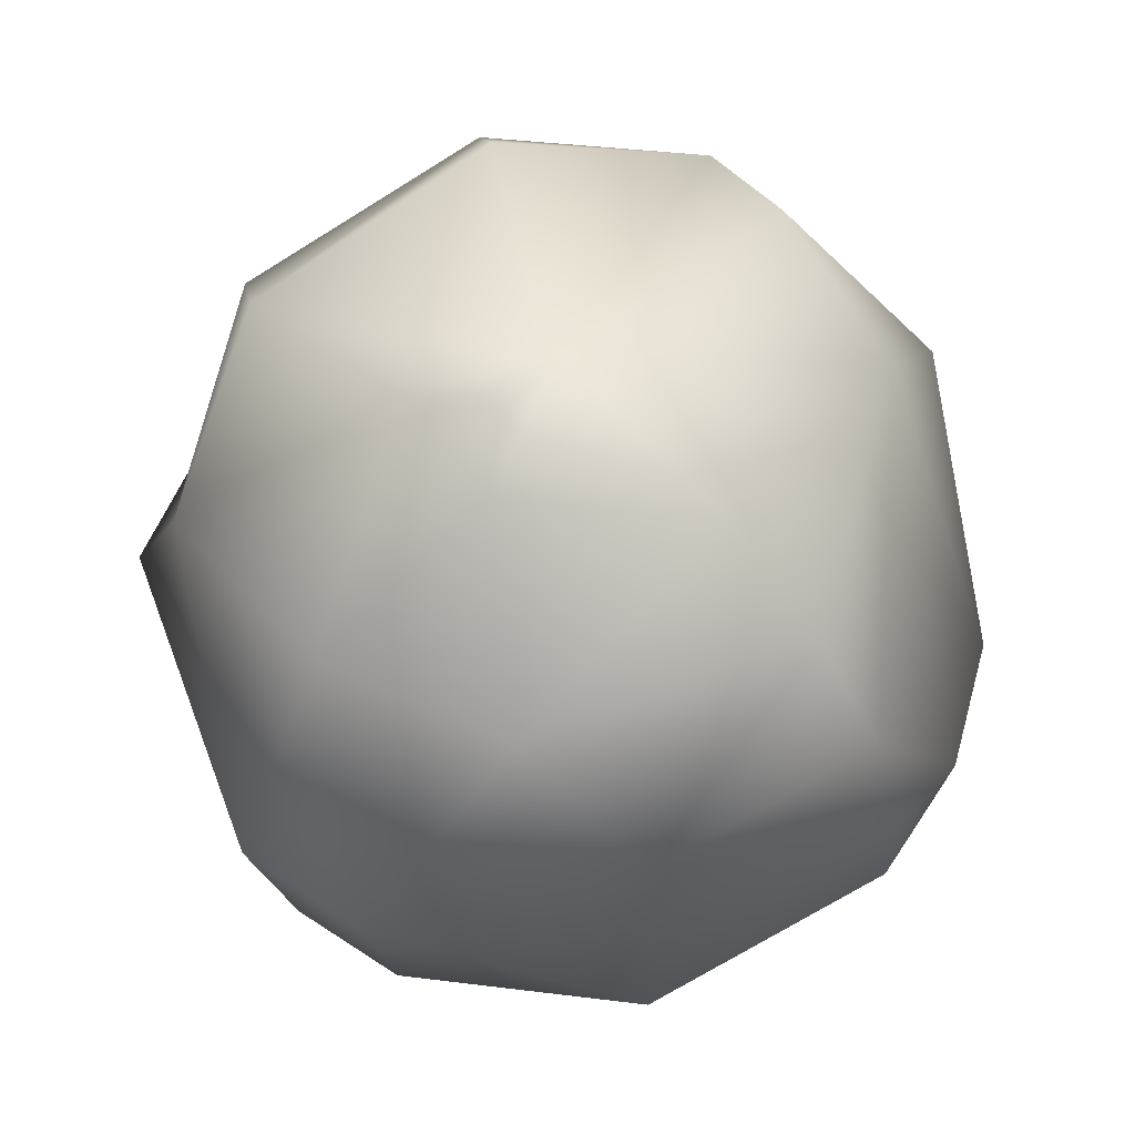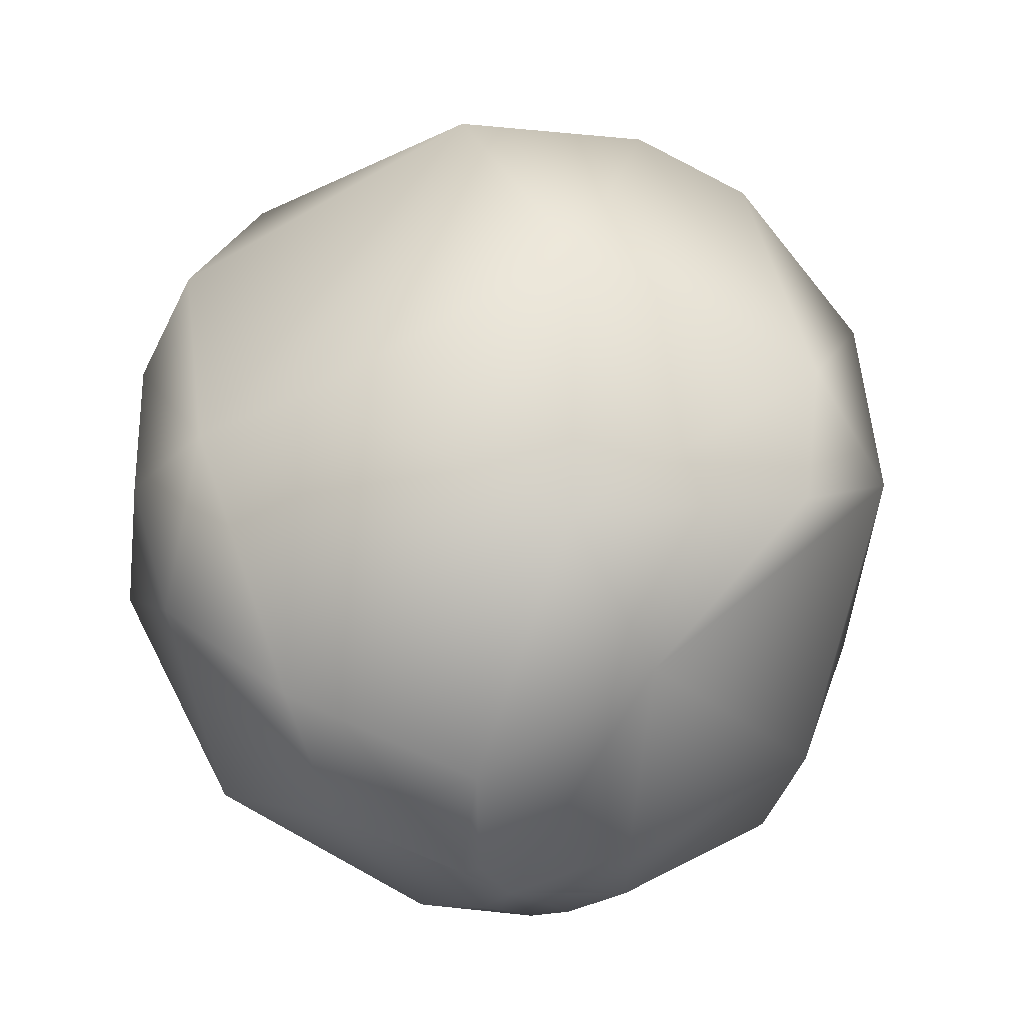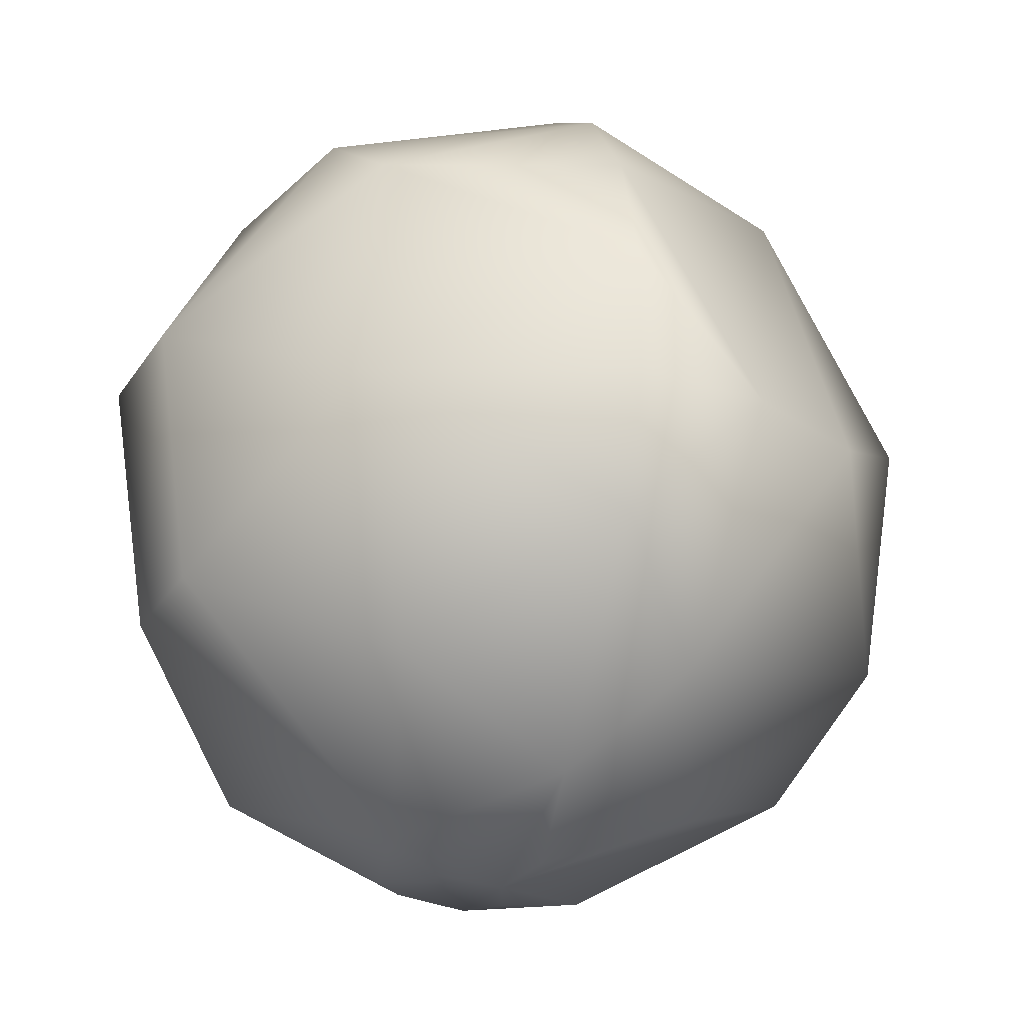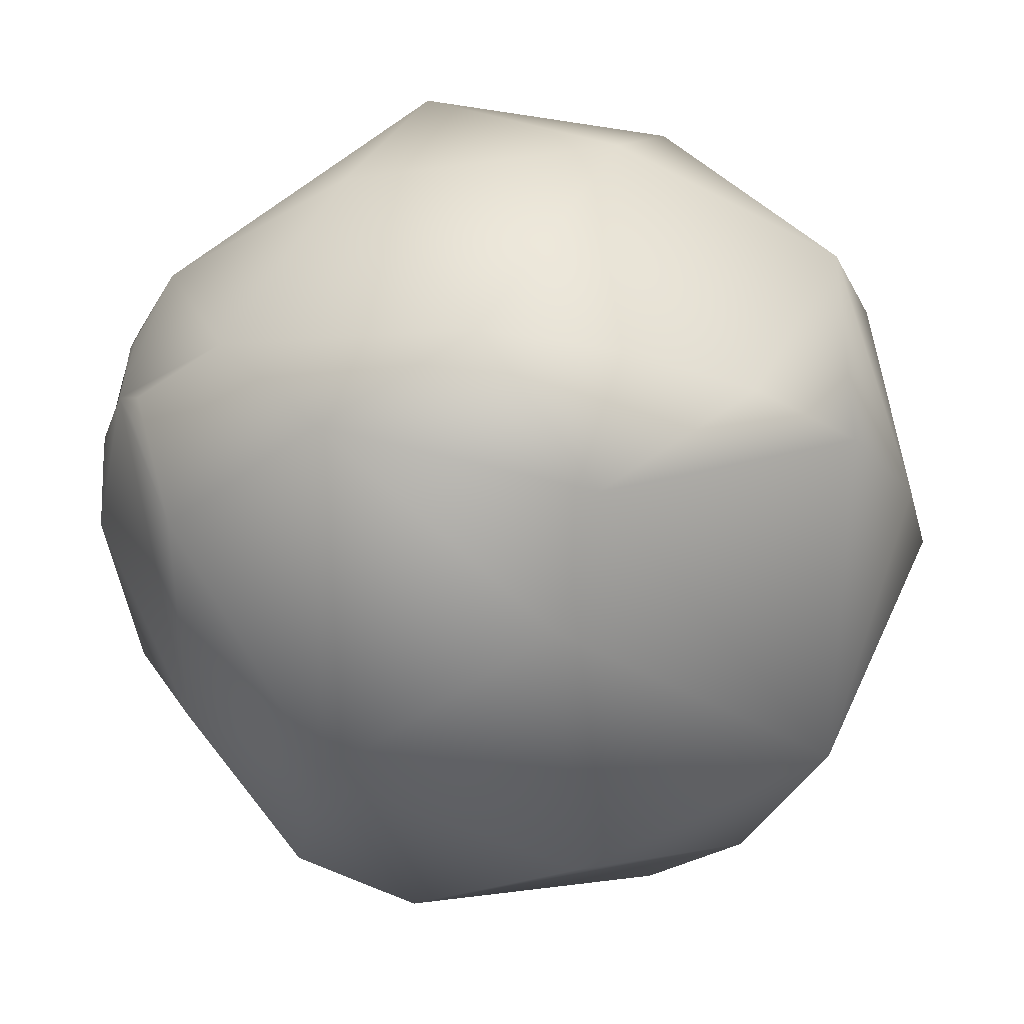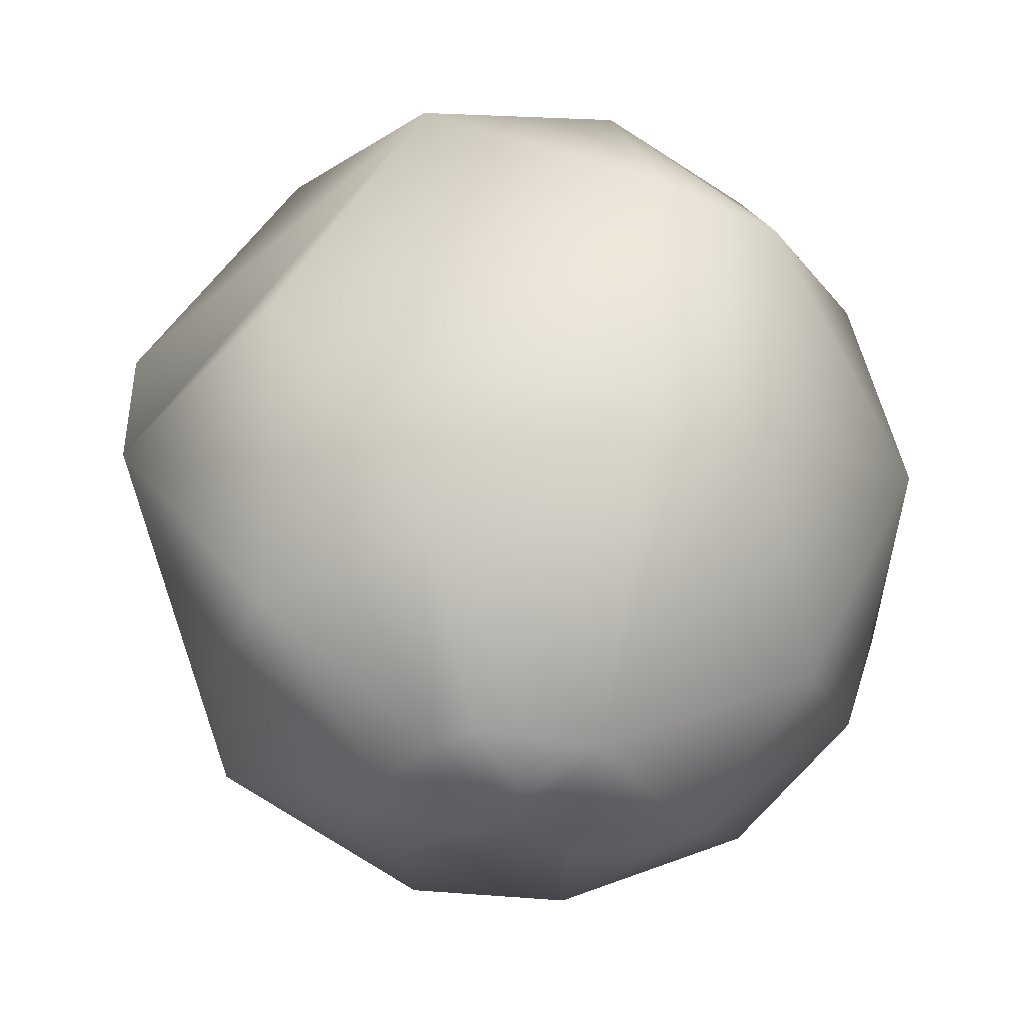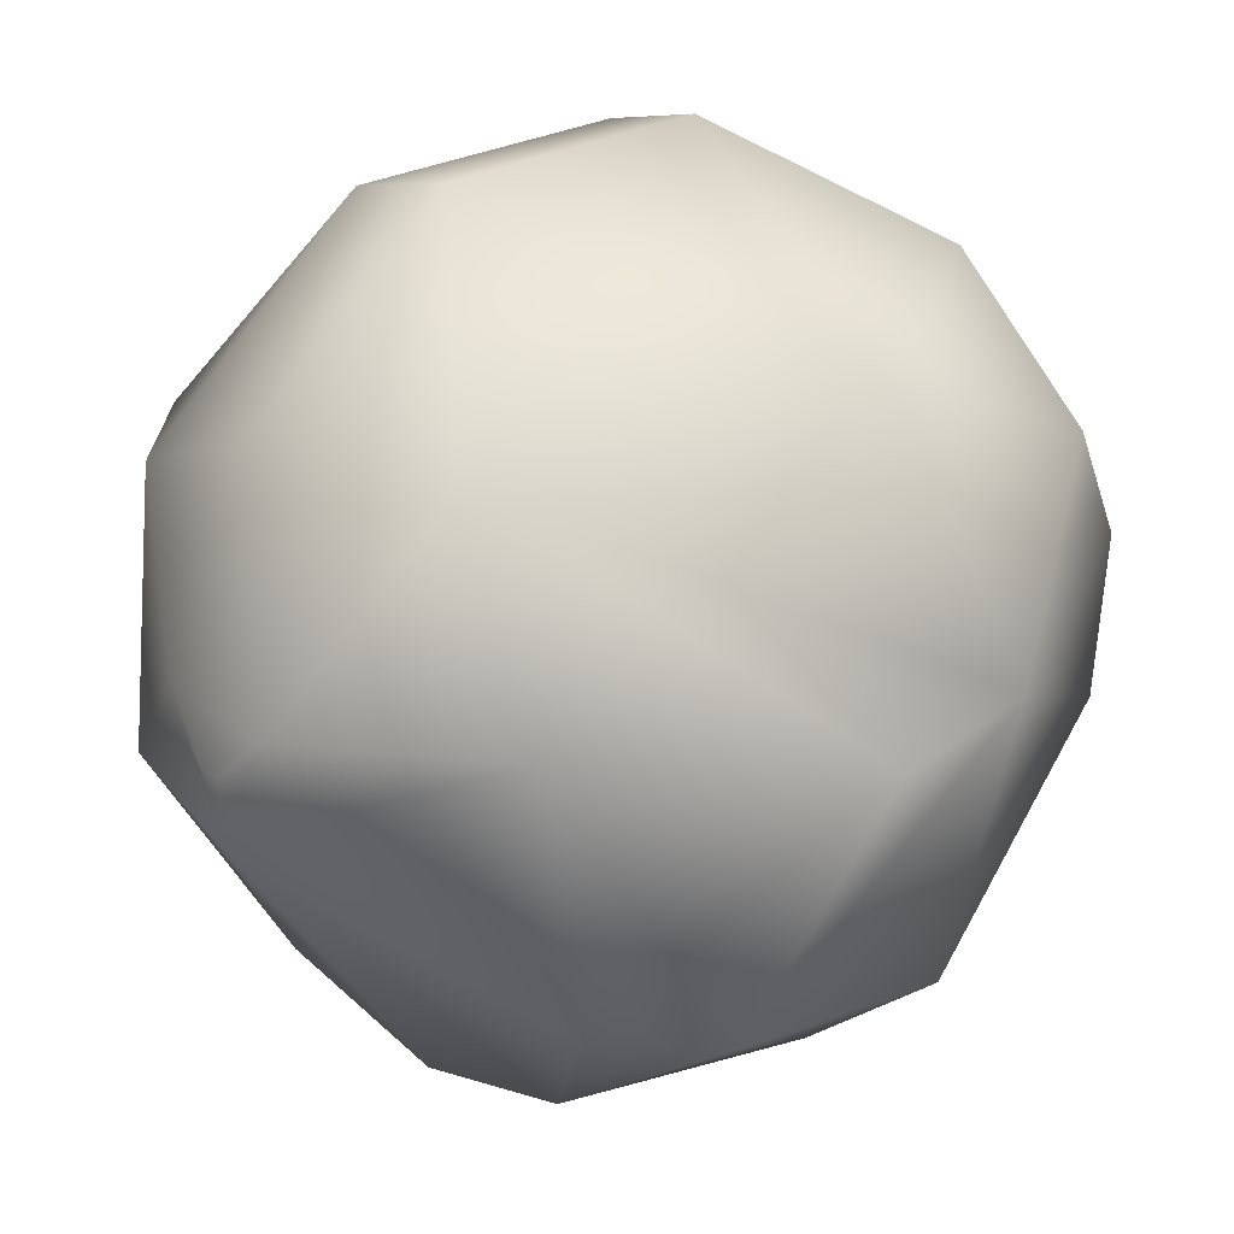
<metadata>
{"format":"obj","ext":"obj","renderer":"f3d","projection":"perspective","resolution":1024,"background":"white","views":[{"elev":64.9,"azim":60.5,"up":"+Y"},{"elev":-27.7,"azim":171.5,"up":"+Y"},{"elev":-28.6,"azim":89.9,"up":"+Y"},{"elev":-37.5,"azim":66.1,"up":"+Z"},{"elev":-42.8,"azim":-2.5,"up":"+Y"},{"elev":41.1,"azim":-132.0,"up":"+Z"}]}
</metadata>
<code>
g default
v 0.8635 -0.08467 -0.2806
v 0.2531 -0.278 -0.1839
v 0.1839 -0.278 -0.2531
v 0.2806 -0.08467 -0.8635
v -0.5 -0.2048 -0.3633
v -0.2976 -0.278 -0.09668
v -0.3129 -0.278 0
v -0.5878 -0.2048 0.191
v -0.3633 -0.2048 0.5
v -0.191 -0.2048 0.5878
v -0 -0.278 0.3129
v 0.09668 -0.278 0.2976
v 0 -0.3027 0
v 1.144 0.2831 -0.8313
v -0.437 0.2831 -1.345
v -1.345 0.2831 -0.437
v -1.144 0.2831 0.8313
v -0.437 0.2831 1.345
v 0.3633 -0.2048 0.5
v 1.345 0.2831 0.437
v 0 0.7894 -1.782
v -1.598 1.384 -1.161
v -1.345 0.2831 0.437
v -1.161 1.384 1.598
v 0.5507 0.7894 1.695
v 1.047 0.7894 1.442
v 1.695 0.7894 -0.5507
v 1.879 1.384 -0.6104
v 1.598 1.384 -1.161
v 1.161 1.384 -1.598
v -1.118 1.079 -1.539
v -1.879 1.384 0.6104
v 1.879 1.384 0.6104
v 0 2.01 -1.975
v -1.176 1.697 -1.618
v 0.6104 2.01 1.879
v 1.161 2.01 1.598
v 1.879 2.01 -0.6104
v -1.695 2.605 -0.5507
v -1.879 2.01 0.6104
v -0.5 2.873 1.539
v 1.695 2.605 0.5507
v -0.9511 2.873 -1.309
v 1.695 2.605 -0.5507
v 0.437 3.112 -1.345
v -0.437 3.112 -1.345
v -1.144 3.112 0.8313
v 0.437 3.112 1.345
v 1.144 3.112 0.8313
v -1.345 3.112 -0.437
v 1.345 3.112 -0.437
v -0.191 3.599 0.5878
v 0.3633 3.599 0.5
v 0.8635 3.479 -0.2806
v 0 3.697 0
v -0 3.673 0.3129
v 0.09668 3.673 0.2976
g pSphere1
f 2 3 4 1
f 6 7 8 5
f 8 13 9
f 11 12 19 10
f 13 1 19
f 13 5 15
f 1 4 14
f 13 15 4
f 5 16 15
f 5 8 16
f 8 23 16
f 8 9 17 23
f 9 10 18 17
f 10 19 18
f 19 1 20
f 19 20 26
f 1 14 27
f 14 4 21
f 4 15 21
f 15 16 22
f 17 18 24
f 18 19 25
f 19 26 25
f 20 1 27
f 15 22 31
f 27 14 29 28
f 14 30 29
f 14 21 30
f 21 15 31
f 16 23 32 22
f 23 17 32
f 17 24 32
f 18 25 24
f 26 20 33
f 20 27 33
f 27 28 33
f 26 33 37
f 30 21 34
f 21 31 35 34
f 31 22 35
f 24 25 36
f 25 26 37 36
f 28 29 38
f 35 22 39
f 22 32 39
f 32 40 39
f 32 24 41 40
f 37 33 42
f 33 28 38 42
f 35 39 43
f 24 36 41
f 38 29 44
f 29 30 45 44
f 30 34 45
f 34 35 46
f 35 43 46
f 39 40 47
f 40 41 47
f 36 48 41
f 36 37 48
f 37 42 49
f 42 38 44
f 44 45 51
f 45 34 46
f 39 50 43
f 39 47 50
f 48 37 49
f 49 42 51
f 42 44 51
f 47 41 52
f 41 48 52
f 51 45 54
f 50 47 55
f 47 52 55
f 48 49 53 52
f 49 51 54 53
f 54 45 55
f 46 43 55
f 43 50 55
f 45 46 55
f 52 53 57 56
f 53 54 55
f 2 1 13
f 3 2 13
f 4 3 13
f 6 5 13
f 7 6 13
f 8 7 13
f 10 9 13
f 11 10 13
f 12 11 13
f 19 12 13
f 52 56 55
f 56 57 55
f 57 53 55

</code>
